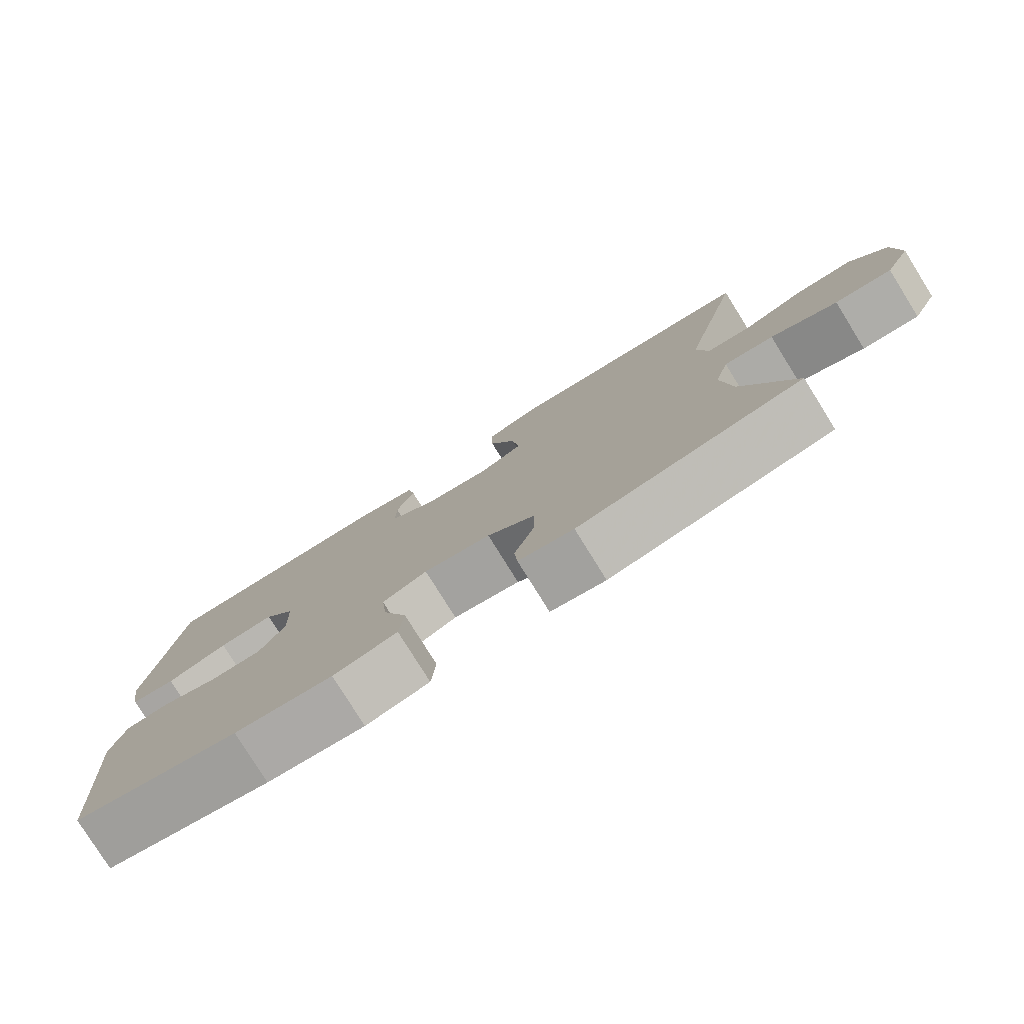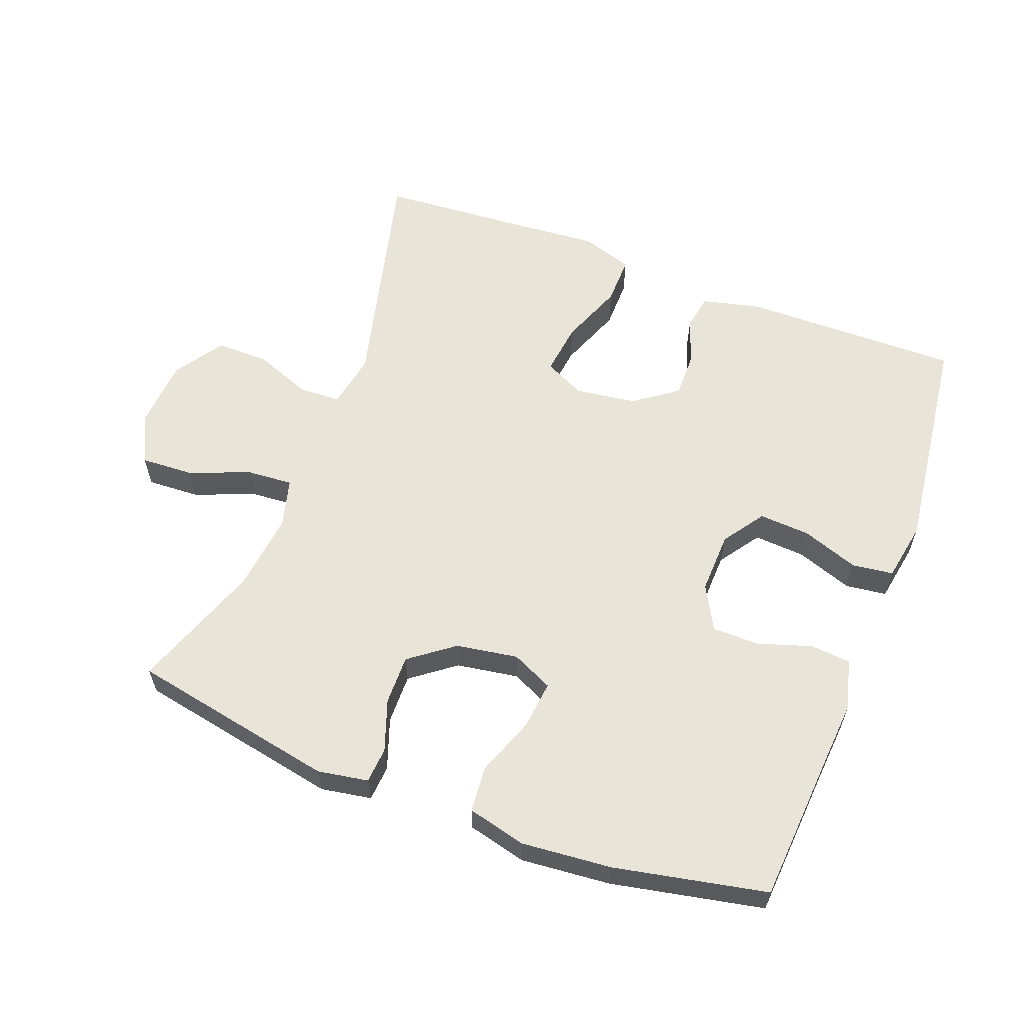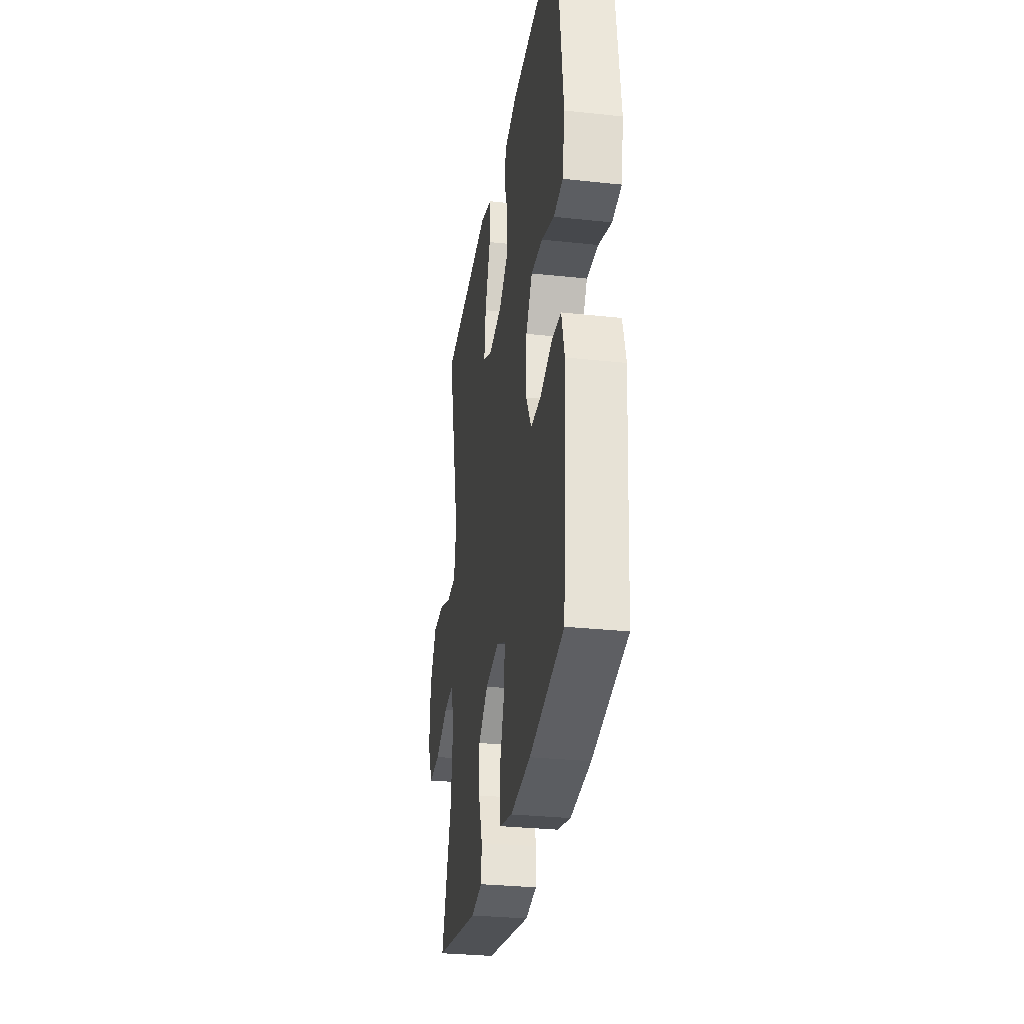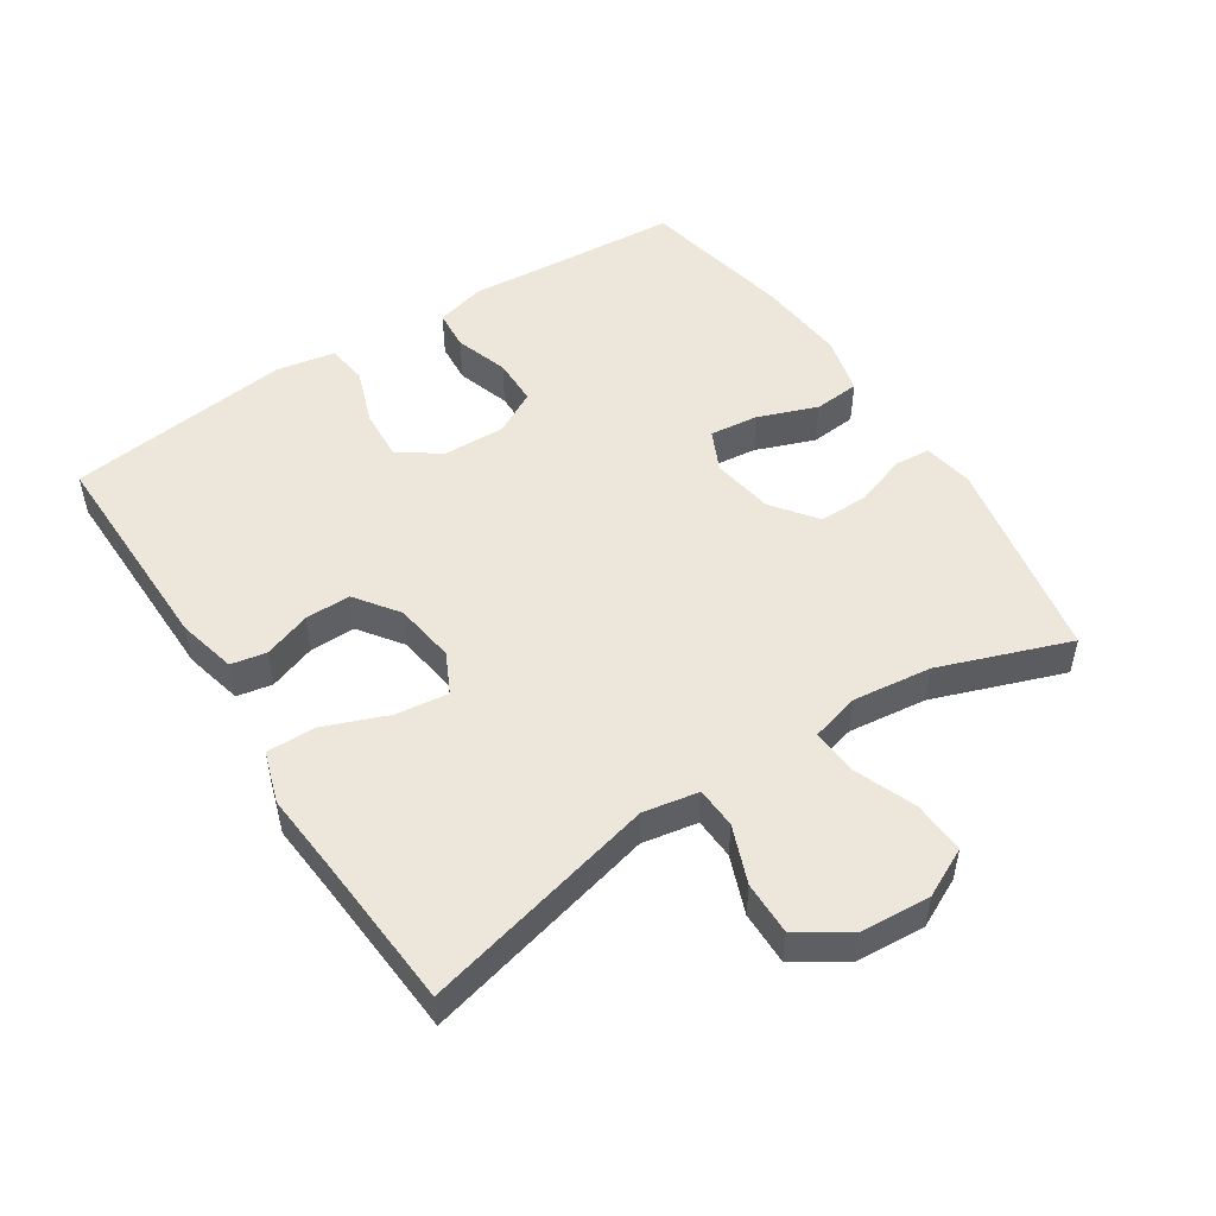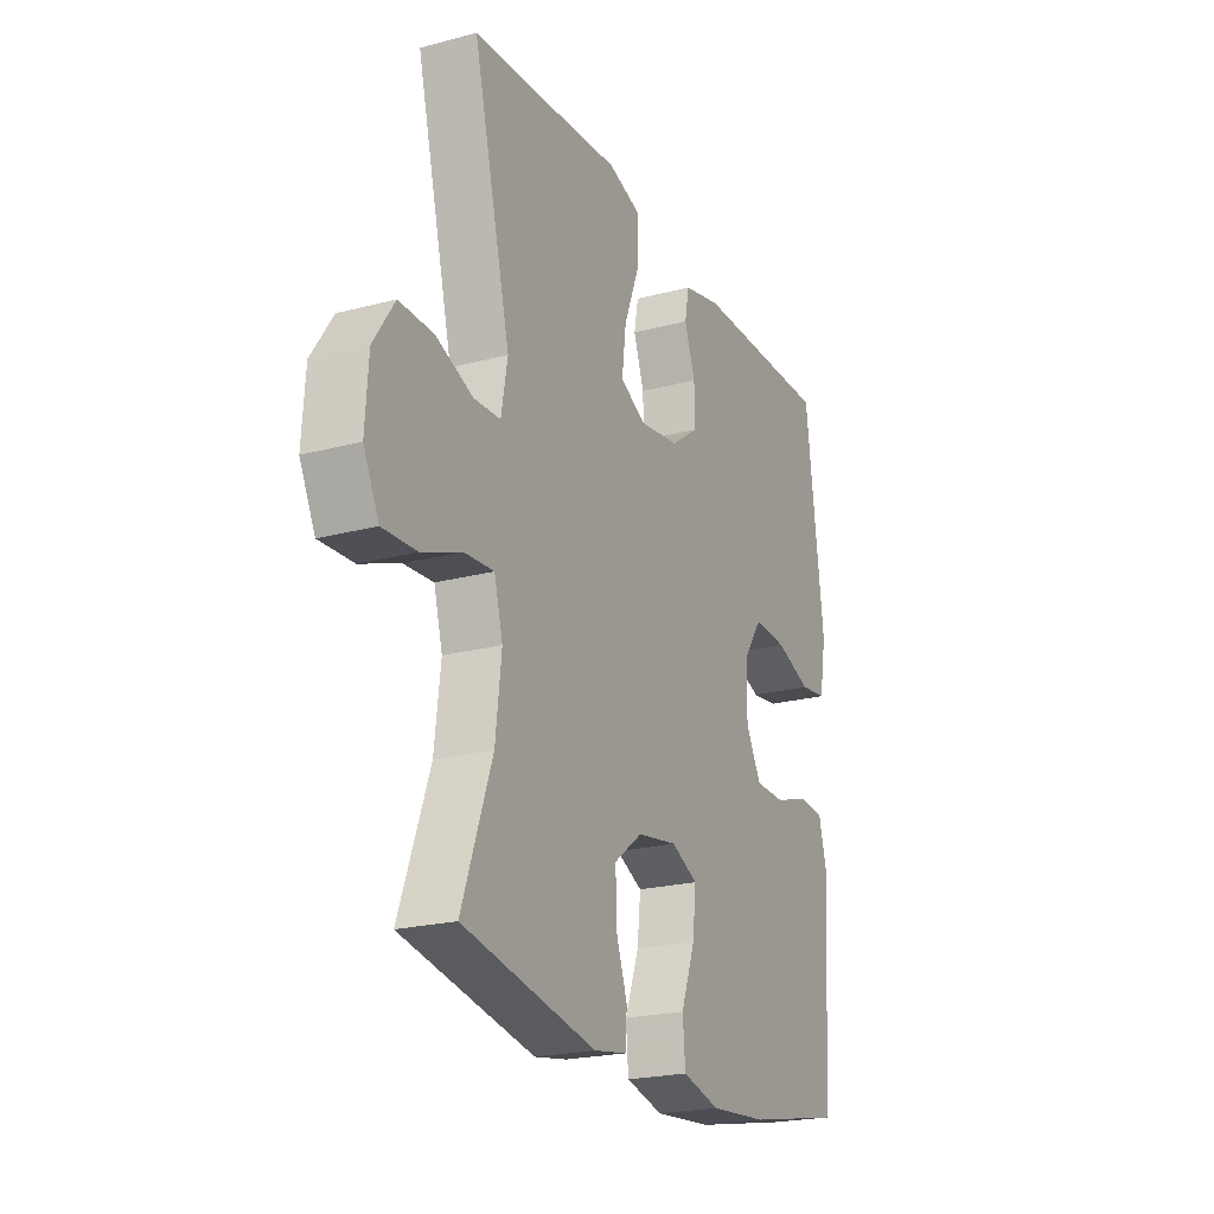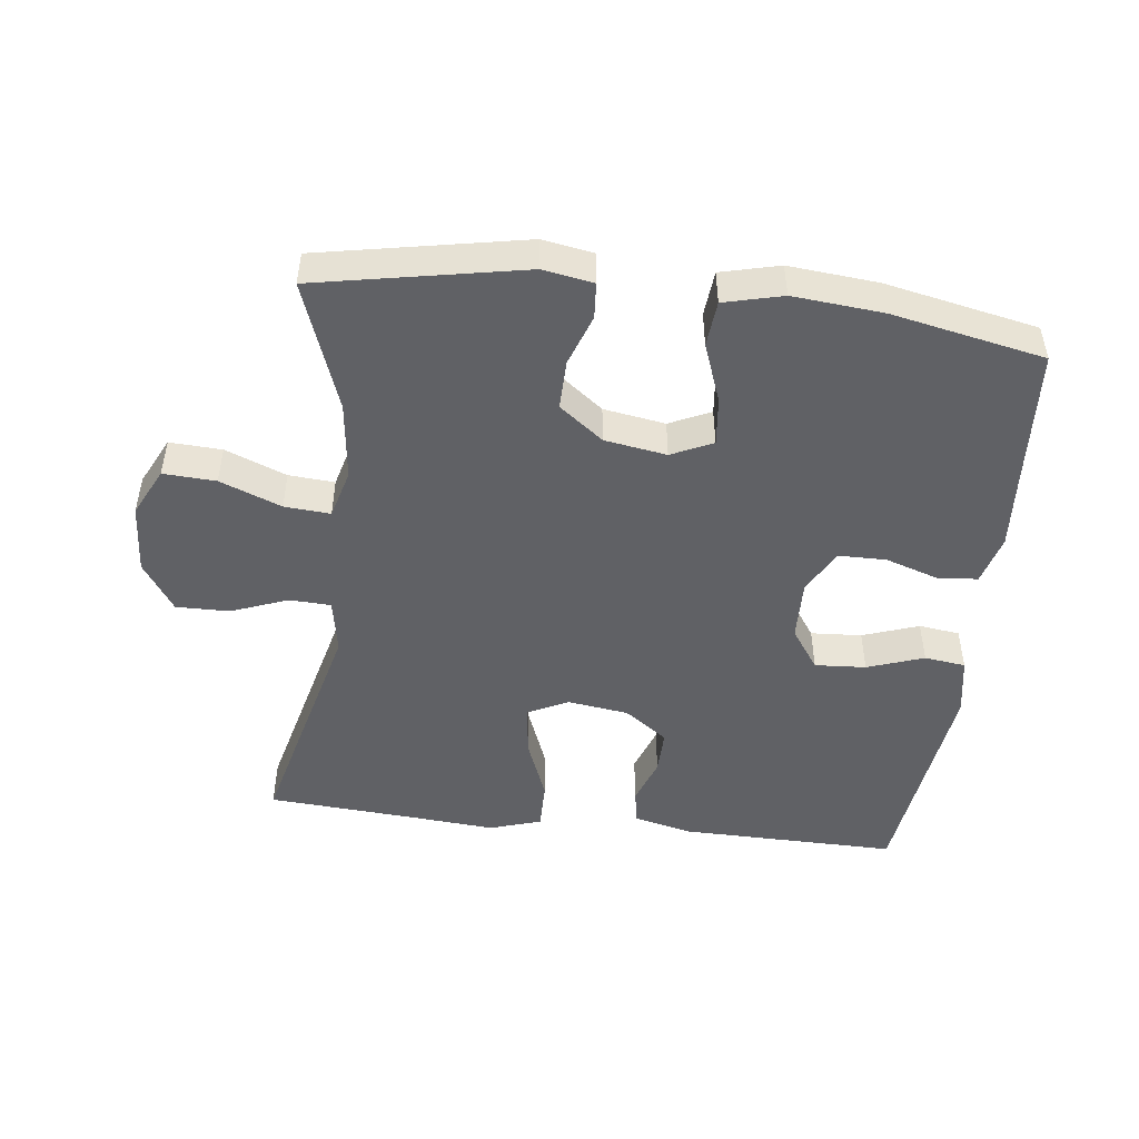
<metadata>
{"format":"obj","ext":"obj","renderer":"f3d","projection":"perspective","resolution":1024,"background":"white","views":[{"elev":-79.1,"azim":31.9,"up":"+Z"},{"elev":59.8,"azim":-159.2,"up":"+Y"},{"elev":-30.5,"azim":-98.8,"up":"+Z"},{"elev":50.6,"azim":57.0,"up":"+Y"},{"elev":-22.1,"azim":114.8,"up":"+Z"},{"elev":-48.1,"azim":173.1,"up":"+Y"}]}
</metadata>
<code>
v -0.5 0.07 -0.5
v -0.515 0.07 -0.291
v -0.524 0.07 -0.176
v -0.504 0.07 -0.101
v -0.443 0.07 -0.096
v -0.363 0.07 -0.122
v -0.292 0.07 -0.121
v -0.256 0.07 -0.055
v -0.259 0.07 0.038
v -0.302 0.07 0.1
v -0.379 0.07 0.095
v -0.464 0.07 0.065
v -0.526 0.07 0.073
v -0.542 0.07 0.162
v -0.5 0.07 0.5
v -0.172 0.07 0.496
v -0.084 0.07 0.475
v -0.074 0.07 0.422
v -0.099 0.07 0.351
v -0.1 0.07 0.283
v -0.035 0.07 0.236
v 0.057 0.07 0.223
v 0.118 0.07 0.253
v 0.108 0.07 0.332
v 0.071 0.07 0.427
v 0.07 0.07 0.501
v 0.148 0.07 0.526
v 0.272 0.07 0.516
v 0.5 0.07 0.5
v 0.413 0.07 0.147
v 0.428 0.07 0.064
v 0.49 0.07 0.061
v 0.576 0.07 0.094
v 0.656 0.07 0.095
v 0.705 0.07 0.021
v 0.712 0.07 -0.085
v 0.676 0.07 -0.158
v 0.597 0.07 -0.154
v 0.505 0.07 -0.118
v 0.436 0.07 -0.113
v 0.416 0.07 -0.187
v 0.43 0.07 -0.305
v 0.5 0.07 -0.5
v 0.19 0.07 -0.56
v 0.114 0.07 -0.547
v 0.11 0.07 -0.493
v 0.137 0.07 -0.416
v 0.138 0.07 -0.341
v 0.072 0.07 -0.291
v -0.021 0.07 -0.276
v -0.083 0.07 -0.305
v -0.075 0.07 -0.378
v -0.042 0.07 -0.467
v -0.048 0.07 -0.536
v -0.136 0.07 -0.558
v -0.271 0.07 -0.546
v -0.5 0 -0.5
v -0.515 0 -0.291
v -0.524 0 -0.176
v -0.504 0 -0.101
v -0.443 0 -0.096
v -0.363 0 -0.122
v -0.292 0 -0.121
v -0.256 0 -0.055
v -0.259 0 0.038
v -0.302 0 0.1
v -0.379 0 0.095
v -0.464 0 0.065
v -0.526 0 0.073
v -0.542 0 0.162
v -0.5 0 0.5
v -0.172 0 0.496
v -0.084 0 0.475
v -0.074 0 0.422
v -0.099 0 0.351
v -0.1 0 0.283
v -0.035 0 0.236
v 0.057 0 0.223
v 0.118 0 0.253
v 0.108 0 0.332
v 0.071 0 0.427
v 0.07 0 0.501
v 0.148 0 0.526
v 0.272 0 0.516
v 0.5 0 0.5
v 0.413 0 0.147
v 0.428 0 0.064
v 0.49 0 0.061
v 0.576 0 0.094
v 0.656 0 0.095
v 0.705 0 0.021
v 0.712 0 -0.085
v 0.676 0 -0.158
v 0.597 0 -0.154
v 0.505 0 -0.118
v 0.436 0 -0.113
v 0.416 0 -0.187
v 0.43 0 -0.305
v 0.5 0 -0.5
v 0.19 0 -0.56
v 0.114 0 -0.547
v 0.11 0 -0.493
v 0.137 0 -0.416
v 0.138 0 -0.341
v 0.072 0 -0.291
v -0.021 0 -0.276
v -0.083 0 -0.305
v -0.075 0 -0.378
v -0.042 0 -0.467
v -0.048 0 -0.536
v -0.136 0 -0.558
v -0.271 0 -0.546
f 56 1 2
f 55 56 2
f 54 55 2
f 53 54 2
f 52 53 2
f 4 5 6
f 3 4 6
f 2 3 6
f 52 2 6
f 51 52 6
f 50 51 6 7
f 49 50 7 8
f 45 46 47
f 44 45 47
f 43 44 47
f 42 43 47
f 41 42 47 48
f 40 41 48 49
f 37 38 39
f 36 37 39
f 35 36 39
f 34 35 39
f 33 34 39
f 32 33 39
f 31 32 39 40
f 49 8 9
f 40 49 9
f 31 40 9
f 30 31 9
f 26 27 28
f 25 26 28
f 24 25 28
f 28 29 30
f 24 28 30
f 23 24 30
f 17 18 19
f 16 17 19
f 15 16 19
f 14 15 19
f 13 14 19
f 12 13 19
f 11 12 19
f 10 11 19 20
f 9 10 20 21
f 22 23 30 9
f 9 21 22
f 58 57 112
f 58 112 111
f 58 111 110
f 58 110 109
f 58 109 108
f 62 61 60
f 62 60 59
f 62 59 58
f 62 58 108
f 62 108 107
f 63 62 107 106
f 64 63 106 105
f 103 102 101
f 103 101 100
f 103 100 99
f 103 99 98
f 104 103 98 97
f 105 104 97 96
f 95 94 93
f 95 93 92
f 95 92 91
f 95 91 90
f 95 90 89
f 95 89 88
f 96 95 88 87
f 65 64 105
f 65 105 96
f 65 96 87
f 65 87 86
f 84 83 82
f 84 82 81
f 84 81 80
f 86 85 84
f 86 84 80
f 86 80 79
f 75 74 73
f 75 73 72
f 75 72 71
f 75 71 70
f 75 70 69
f 75 69 68
f 75 68 67
f 76 75 67 66
f 77 76 66 65
f 65 86 79 78
f 78 77 65
f 1 57 58 2
f 2 58 59 3
f 3 59 60 4
f 4 60 61 5
f 5 61 62 6
f 6 62 63 7
f 7 63 64 8
f 8 64 65 9
f 9 65 66 10
f 10 66 67 11
f 11 67 68 12
f 12 68 69 13
f 13 69 70 14
f 14 70 71 15
f 15 71 72 16
f 16 72 73 17
f 17 73 74 18
f 18 74 75 19
f 19 75 76 20
f 20 76 77 21
f 21 77 78 22
f 22 78 79 23
f 23 79 80 24
f 24 80 81 25
f 25 81 82 26
f 26 82 83 27
f 27 83 84 28
f 28 84 85 29
f 29 85 86 30
f 30 86 87 31
f 31 87 88 32
f 32 88 89 33
f 33 89 90 34
f 34 90 91 35
f 35 91 92 36
f 36 92 93 37
f 37 93 94 38
f 38 94 95 39
f 39 95 96 40
f 40 96 97 41
f 41 97 98 42
f 42 98 99 43
f 43 99 100 44
f 44 100 101 45
f 45 101 102 46
f 46 102 103 47
f 47 103 104 48
f 48 104 105 49
f 49 105 106 50
f 50 106 107 51
f 51 107 108 52
f 52 108 109 53
f 53 109 110 54
f 54 110 111 55
f 55 111 112 56
f 56 112 57 1

</code>
